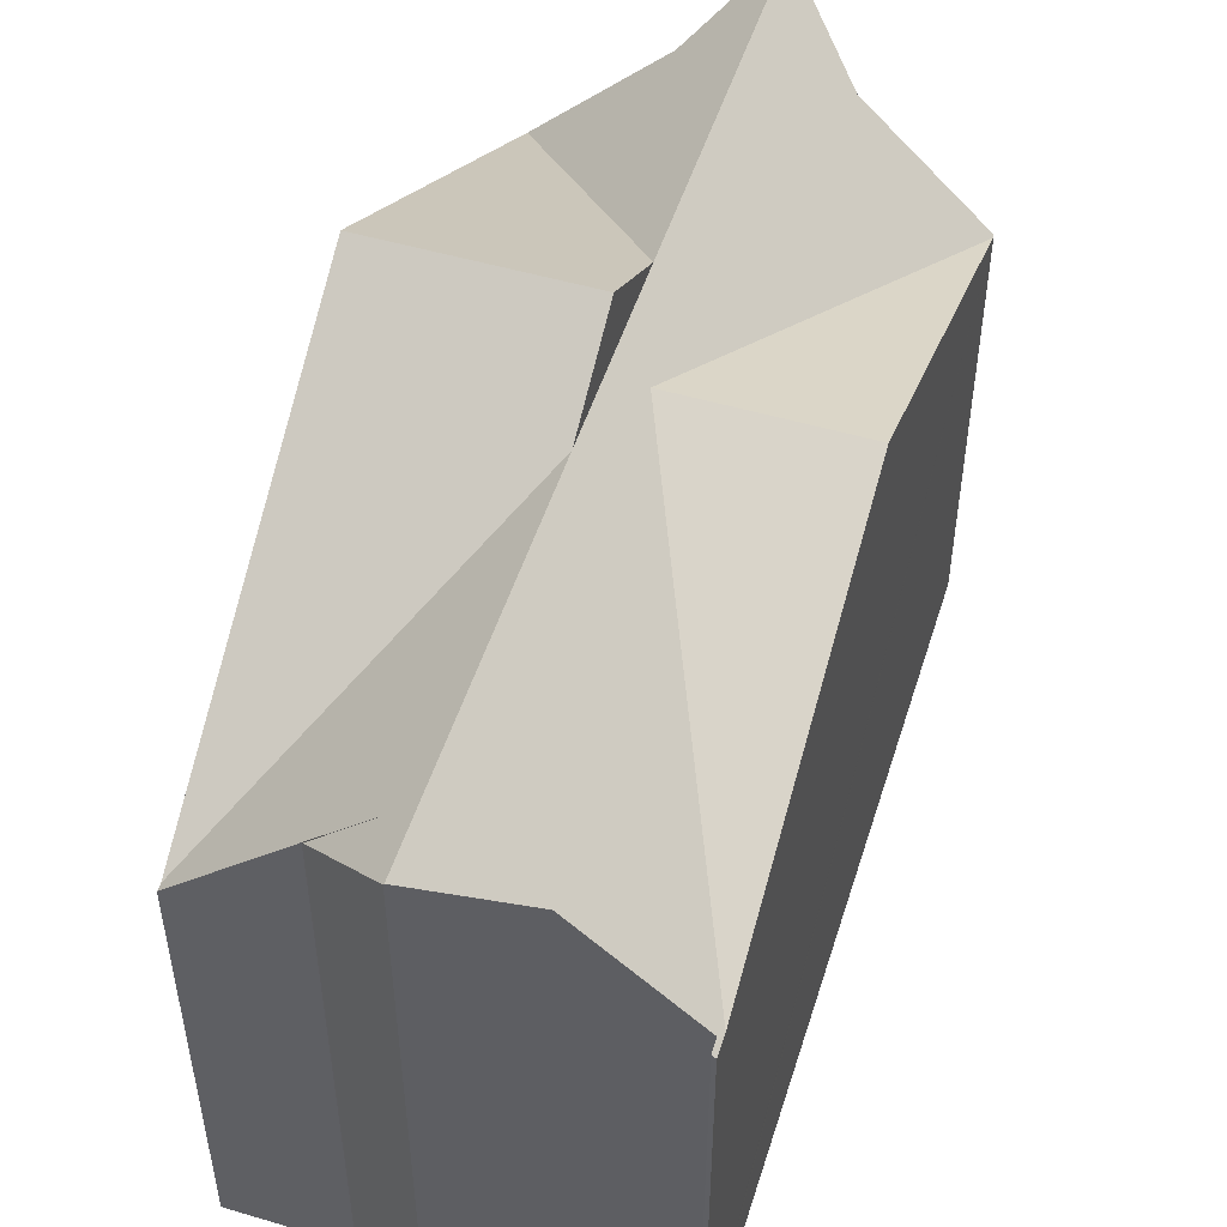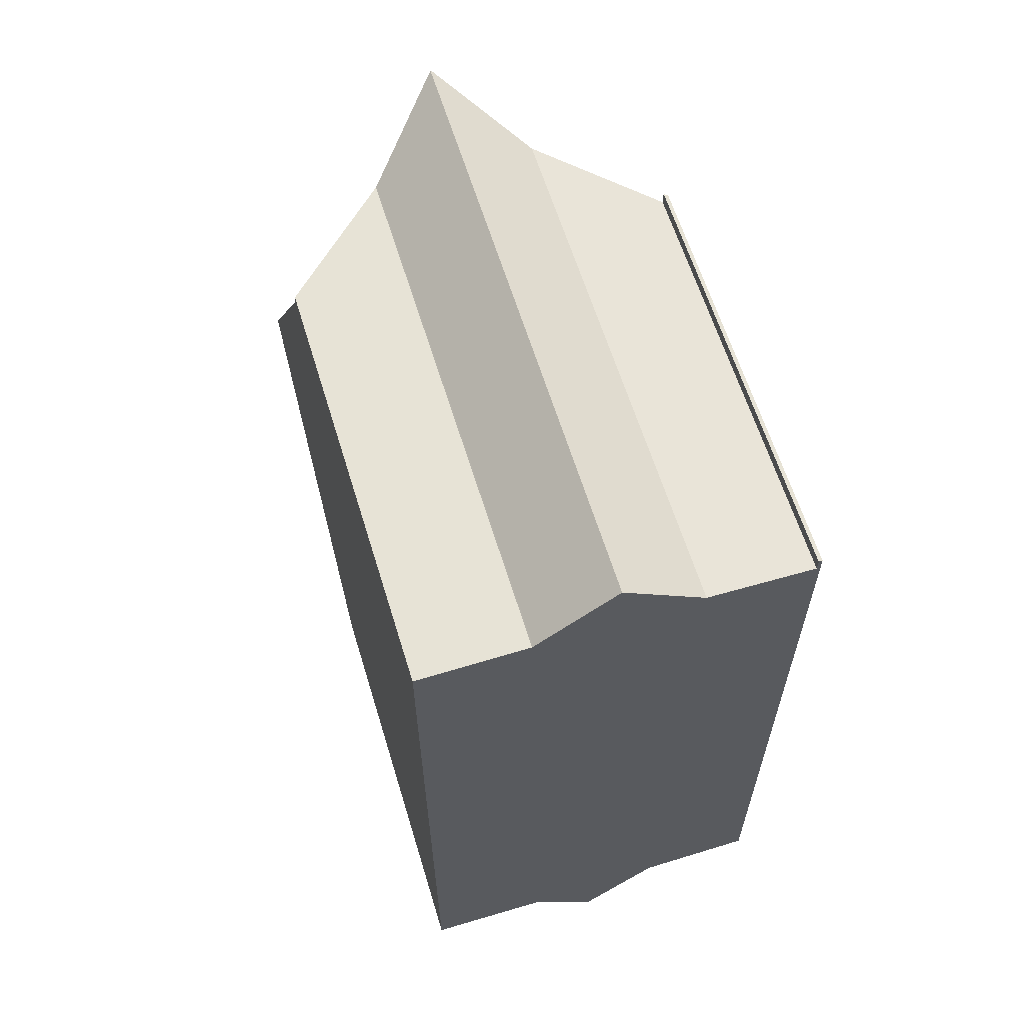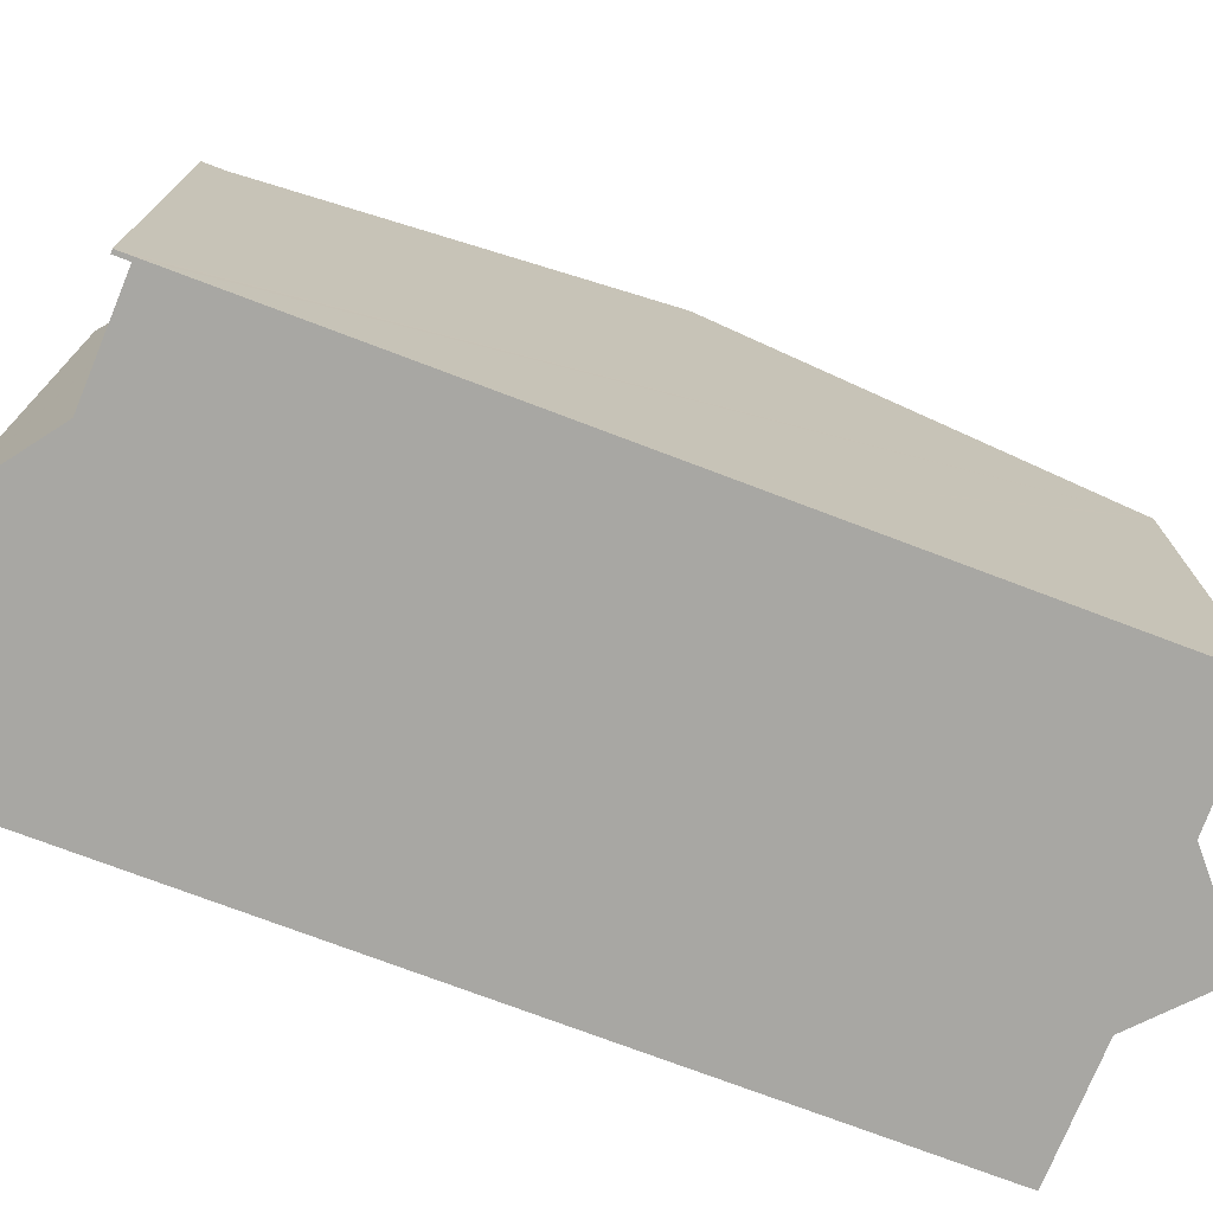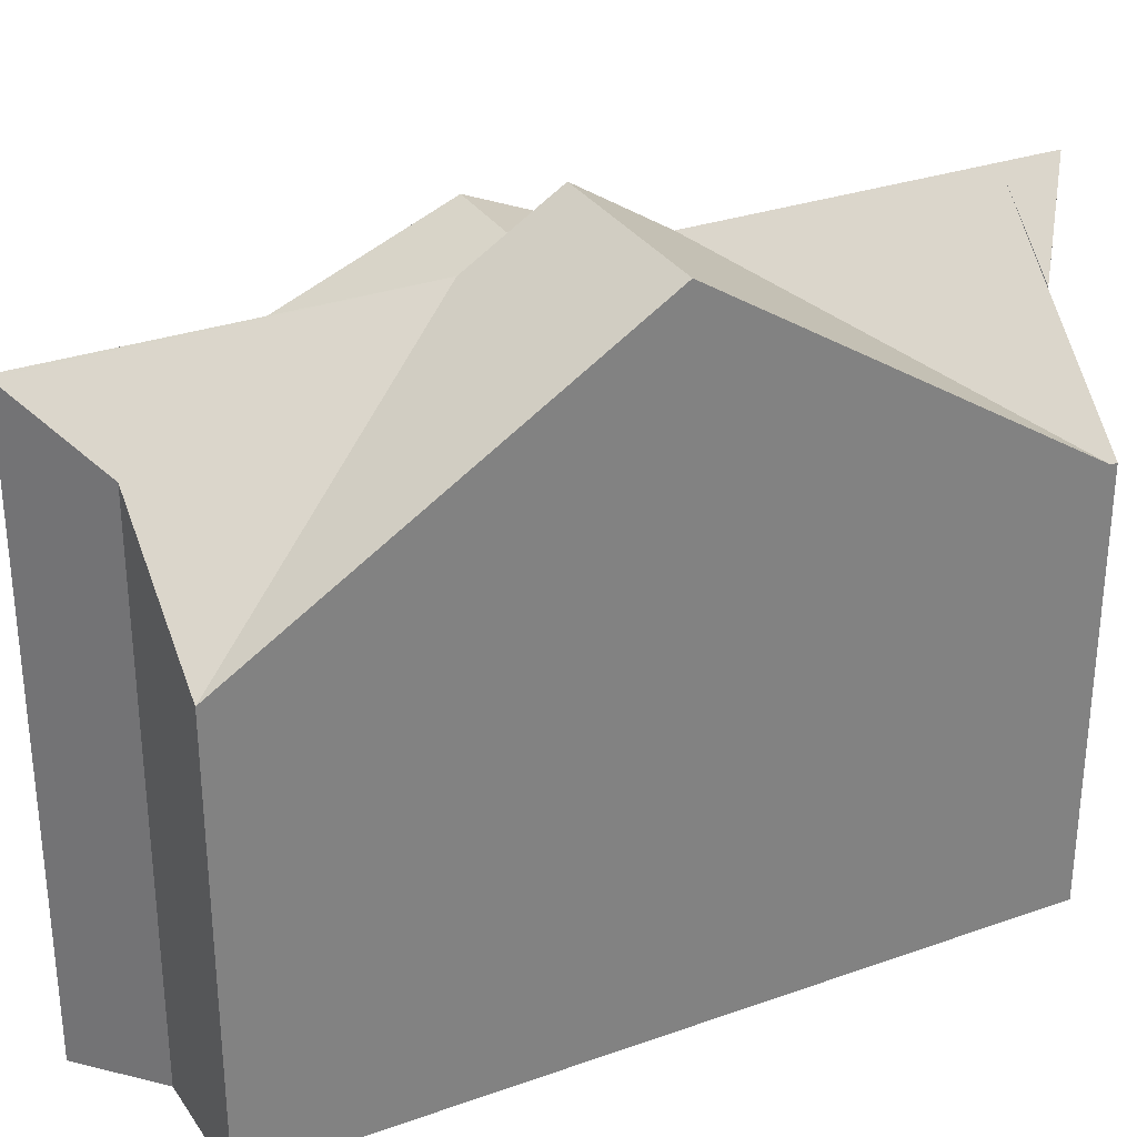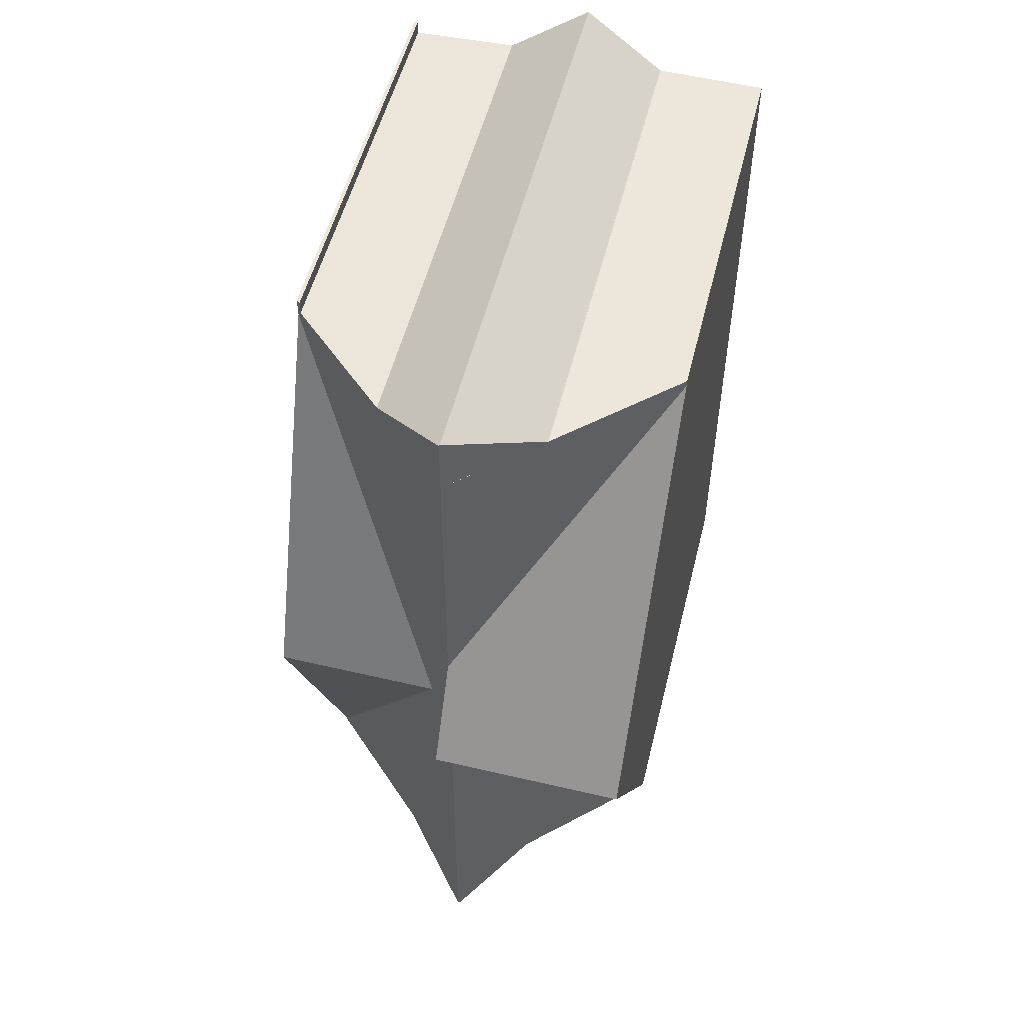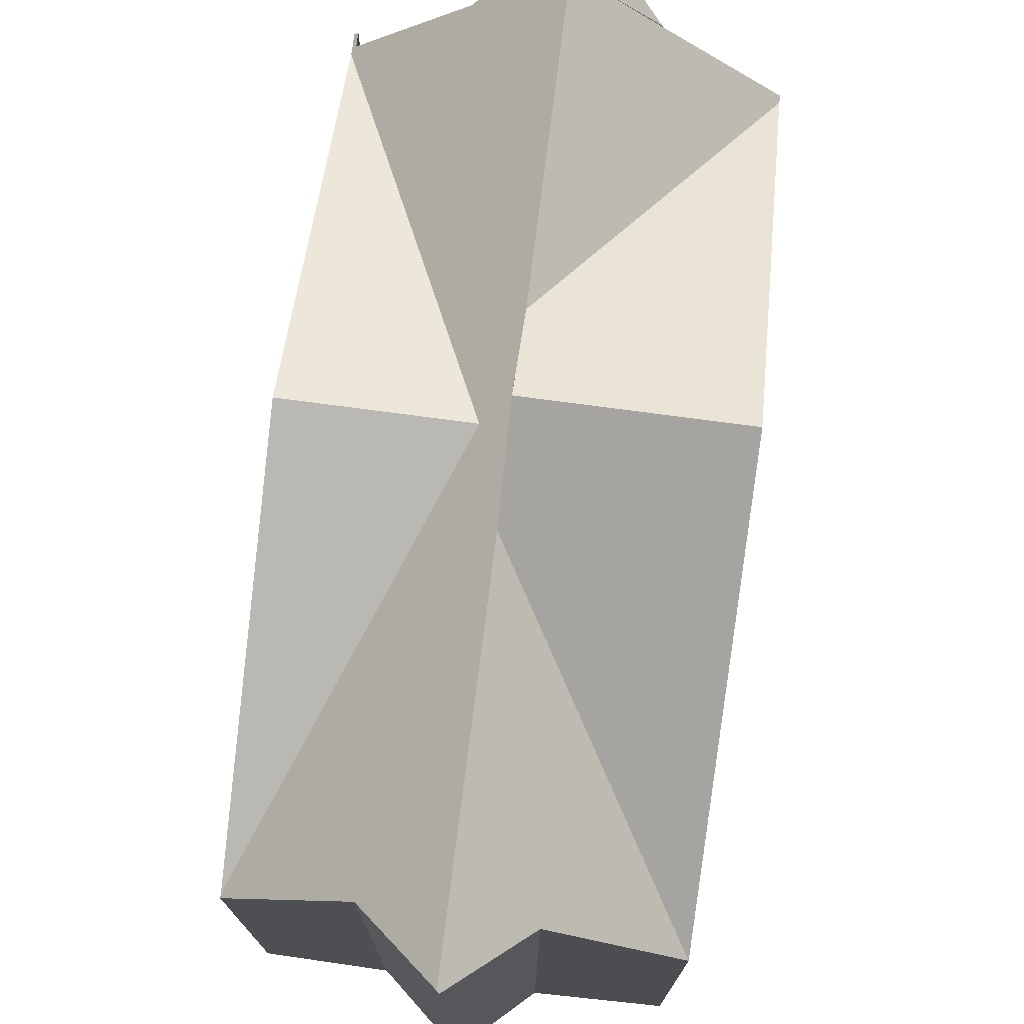
<metadata>
{"format":"obj","ext":"obj","renderer":"f3d","projection":"perspective","resolution":1024,"background":"white","views":[{"elev":50.7,"azim":17.2,"up":"+Y"},{"elev":62.0,"azim":-17.0,"up":"+Z"},{"elev":-74.5,"azim":69.1,"up":"+Y"},{"elev":30.3,"azim":-117.3,"up":"+Y"},{"elev":52.9,"azim":-166.2,"up":"+Z"},{"elev":74.3,"azim":-173.0,"up":"+Y"}]}
</metadata>
<code>
v  3.508 11.08 1.293
v  2.036 9.687 0.172
v  3.496 11.07 1.302
v  3.51 11.08 0.188
v  7.02 7.764 0.226
v  6.953 7.828 0.374
v  7.02 7.764 0.375
v  6.952 7.829 0.225
v  7.021 7.765 -0.001
v  6.952 7.829 0.124
v  4.983 9.689 0.204
v  3.523 11.08 -5.251
v  5.013 9.661 0.182
v  4.004 10.63 -6.92
v  3.527 11.08 -6.925
v  3.531 11.08 -8.6
v  7.054 7.765 -13.77
v  4.913 9.787 -13.89
v  3.544 11.08 -14.04
v  7.004 7.812 -13.84
v  7.054 7.765 -13.84
v  4.754 9.937 -14.03
v  3.547 11.08 -15.09
v  7.037 10.63 -6.888
v  2.259 9.866 -13.95
v  0.034 7.773 -13.91
v  2.365 9.966 -14.05
v  3.508 11.04 -15.12
v  0.017 12.13 -6.963
v  3.527 12.13 -6.925
v  0 7.765 4.755e-16
v  0 7.765 0.126
v  2.013 9.666 0.155
v  7.02 -2.296e-17 0.375
v  7.02 -1.384e-17 0.226
v  7.021 6.123e-20 -0.001
v  7.037 4.218e-16 -6.888
v  7.054 8.434e-16 -13.77
v  7.054 8.476e-16 -13.84
v  4.913 8.503e-16 -13.89
v  7.004 8.476e-16 -13.84
v  3.508 9.258e-16 -15.12
v  3.547 9.237e-16 -15.09
v  4.754 8.588e-16 -14.03
v  2.259 8.544e-16 -13.95
v  0.034 8.519e-16 -13.91
v  2.365 8.604e-16 -14.05
v  0.017 4.264e-16 -6.963
v  0 0 0
v  0 -7.715e-18 0.126
v  6.952 -7.593e-18 0.124
v  6.953 -2.29e-17 0.374
v  6.952 -1.378e-17 0.225
v  2.013 -9.491e-18 0.155
v  5.013 -1.114e-17 0.182
v  2.036 -1.053e-17 0.172
v  3.496 -7.972e-17 1.302
v  3.508 -7.917e-17 1.293
v  4.983 -1.249e-17 0.204
g defaultobject
f 1 2 3
f 2 1 4
f 5 6 7
f 6 5 8
f 8 5 9
f 8 9 10
f 11 4 1
f 4 11 12
f 12 11 13
f 12 13 10
f 12 10 9
f 12 9 14
f 12 14 15
f 15 14 16
f 16 14 17
f 16 17 18
f 16 18 19
f 18 17 20
f 20 17 21
f 19 18 22
f 19 22 23
f 14 9 24
f 14 24 17
f 16 25 26
f 25 16 27
f 27 16 28
f 28 16 19
f 28 19 23
f 29 16 26
f 16 29 30
f 12 29 31
f 29 12 30
f 32 12 31
f 12 32 33
f 12 33 4
f 15 30 12
f 30 15 16
f 34 5 7
f 5 34 9
f 9 34 24
f 24 34 17
f 17 34 35
f 17 35 36
f 17 36 37
f 17 37 21
f 21 37 38
f 21 38 39
f 20 40 18
f 40 20 21
f 40 21 39
f 40 39 41
f 22 28 23
f 28 22 42
f 42 22 18
f 42 18 43
f 43 18 44
f 44 18 40
f 45 26 25
f 26 45 46
f 42 27 28
f 27 42 25
f 25 42 45
f 45 42 47
f 46 29 26
f 29 46 48
f 29 48 31
f 31 48 49
f 31 49 32
f 32 49 50
f 51 8 10
f 8 51 6
f 6 51 52
f 52 51 53
f 32 54 33
f 54 32 50
f 55 10 13
f 10 55 51
f 52 7 6
f 7 52 34
f 33 56 2
f 56 33 54
f 2 57 3
f 57 2 56
f 3 11 1
f 11 3 57
f 11 57 13
f 13 57 55
f 55 57 58
f 55 58 59
f 47 44 40
f 44 47 42
f 44 42 43
f 49 54 50
f 54 49 48
f 54 48 59
f 59 48 55
f 55 48 51
f 51 48 36
f 36 48 37
f 37 48 46
f 37 46 38
f 38 46 45
f 38 45 40
f 40 45 47
f 38 40 41
f 38 41 39
f 53 34 52
f 34 53 35
f 35 53 51
f 35 51 36
f 56 58 57
f 58 56 59
f 59 56 54

</code>
